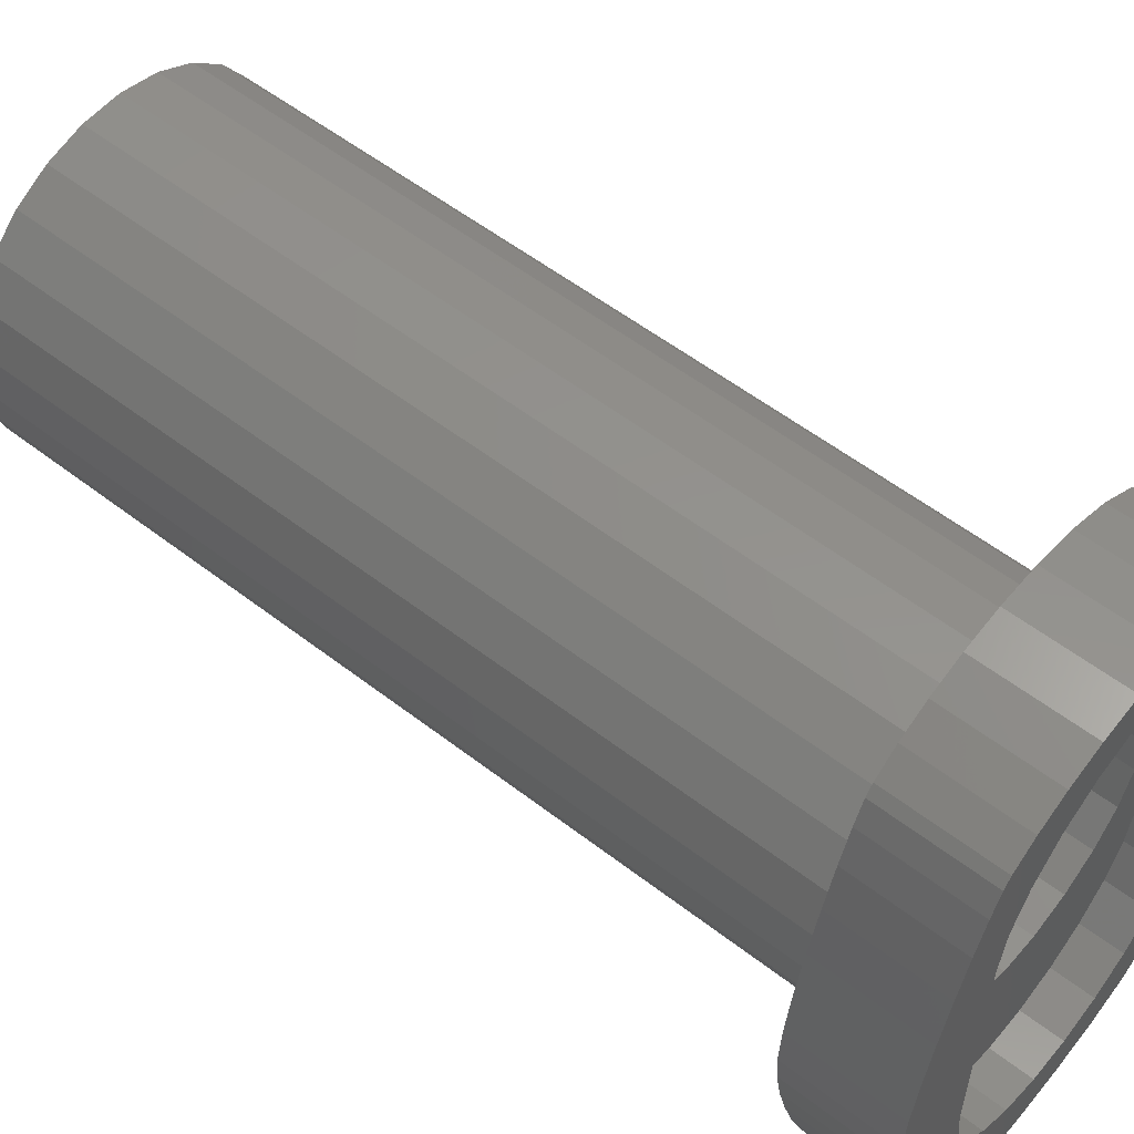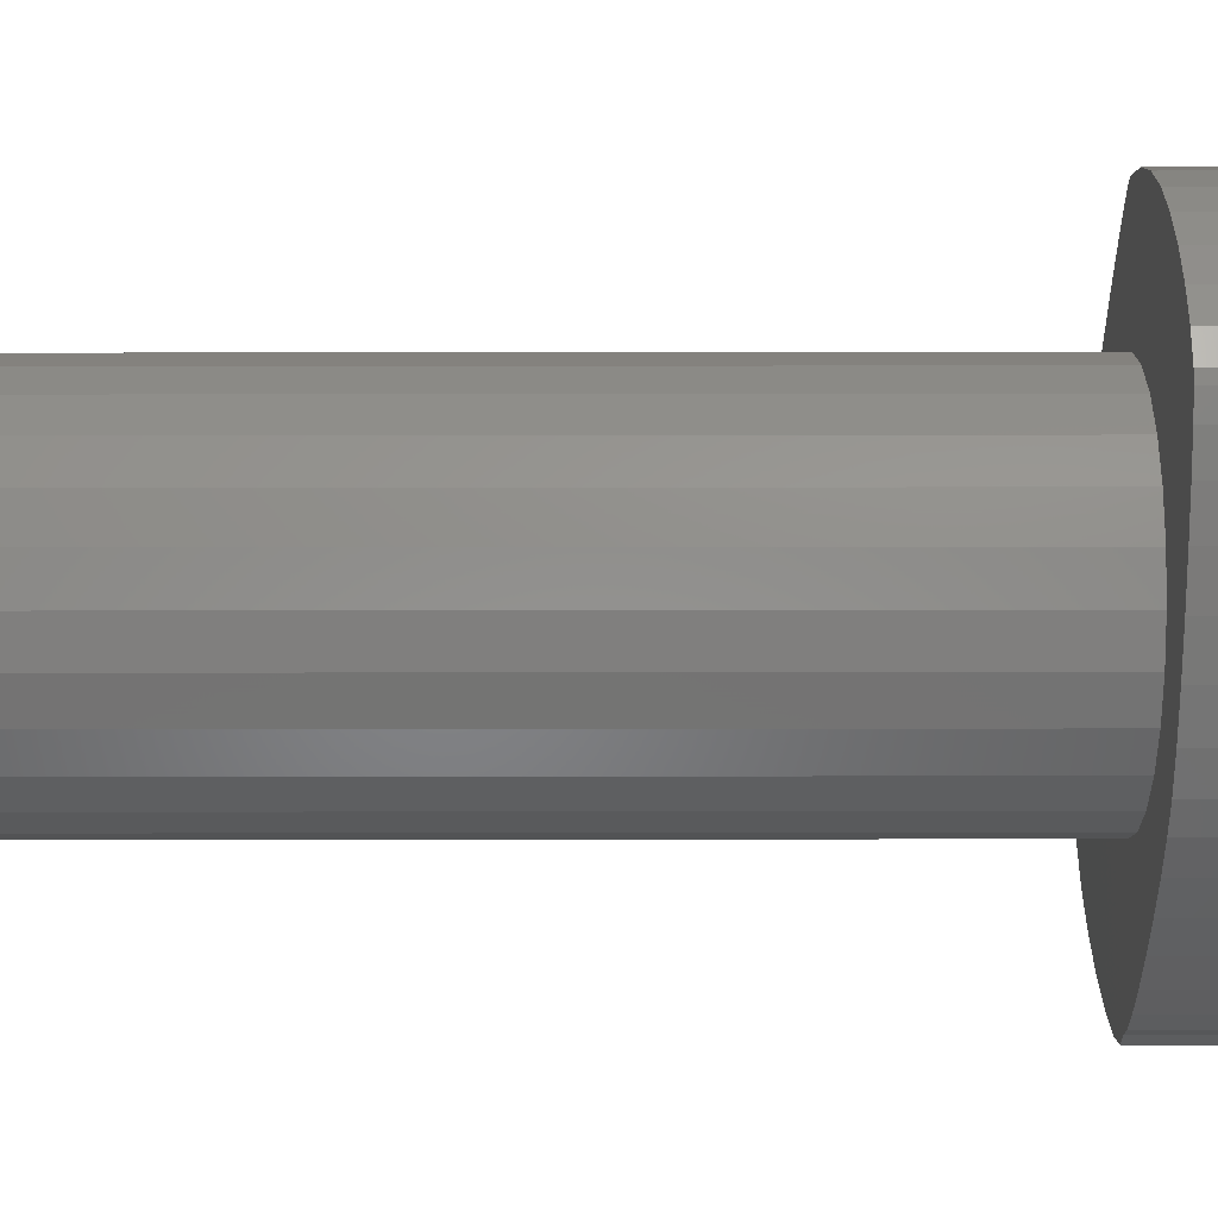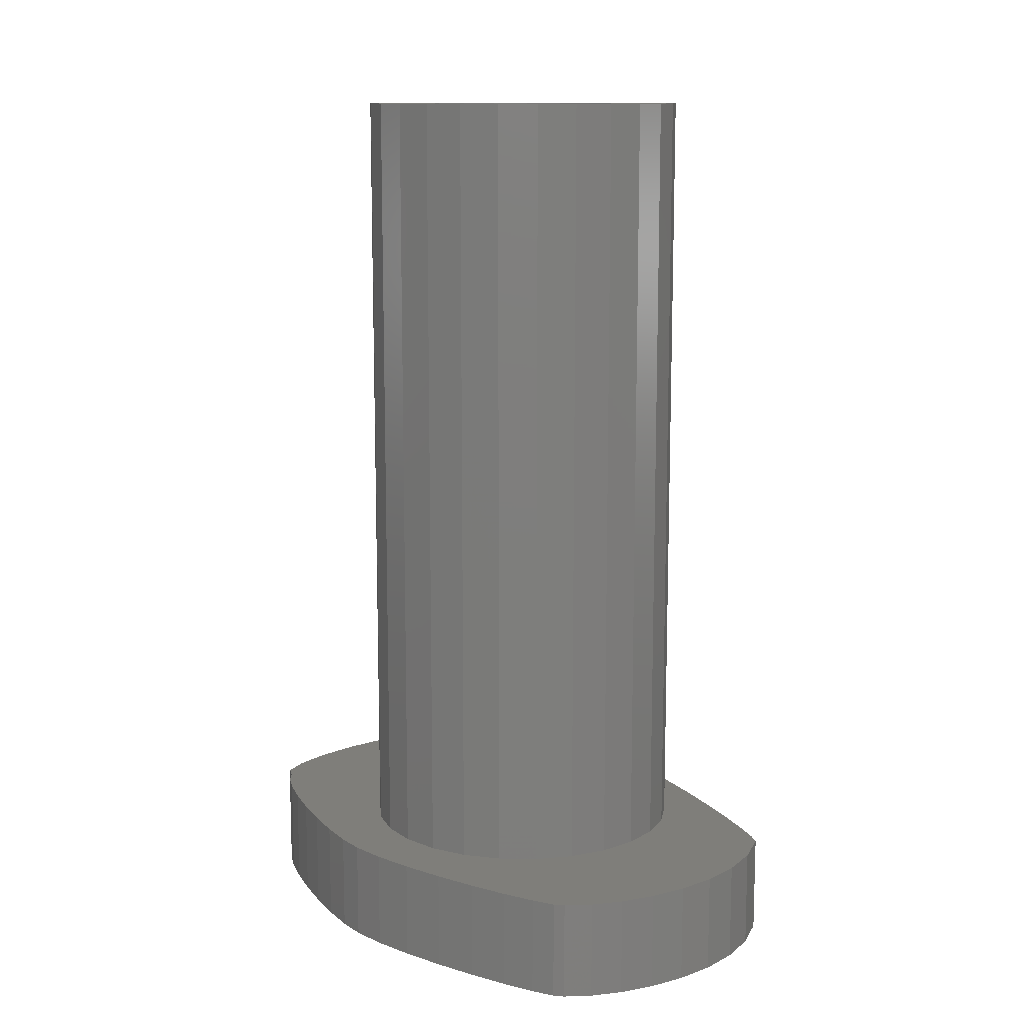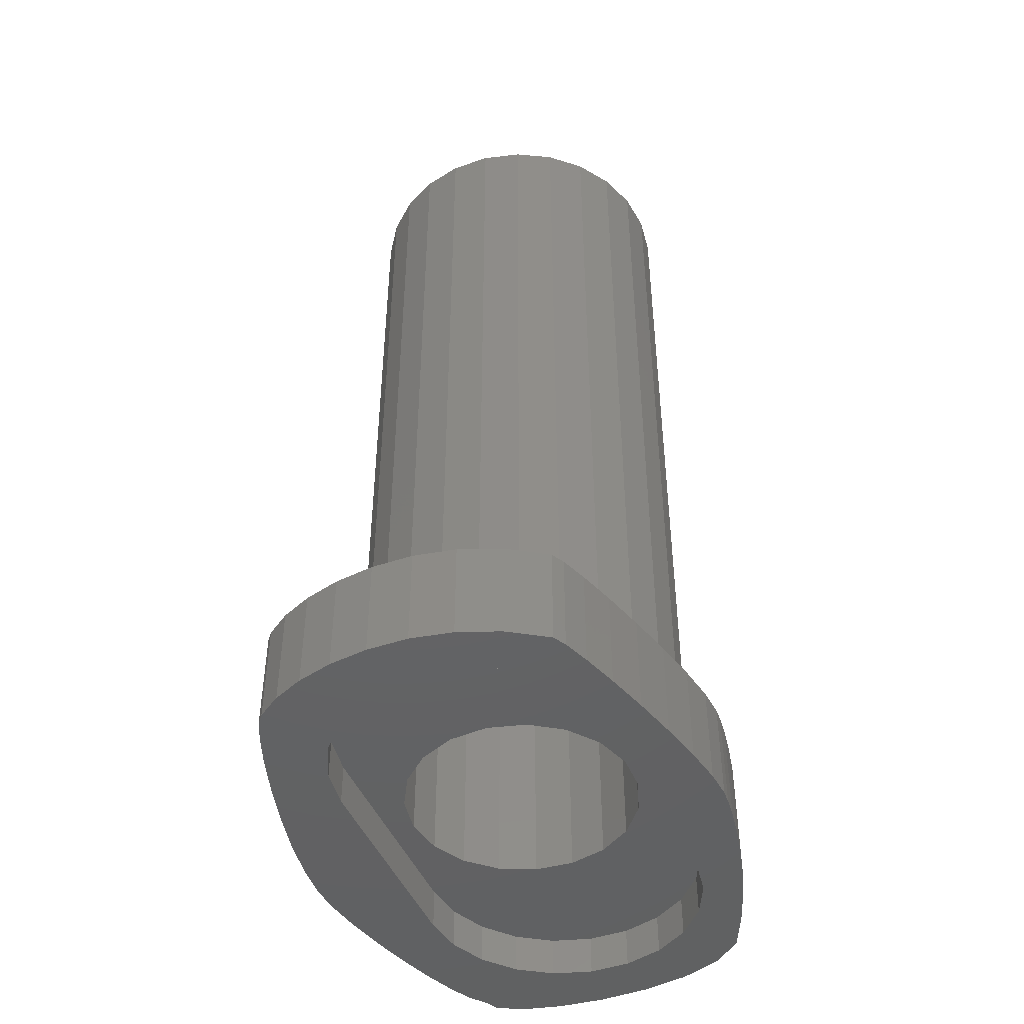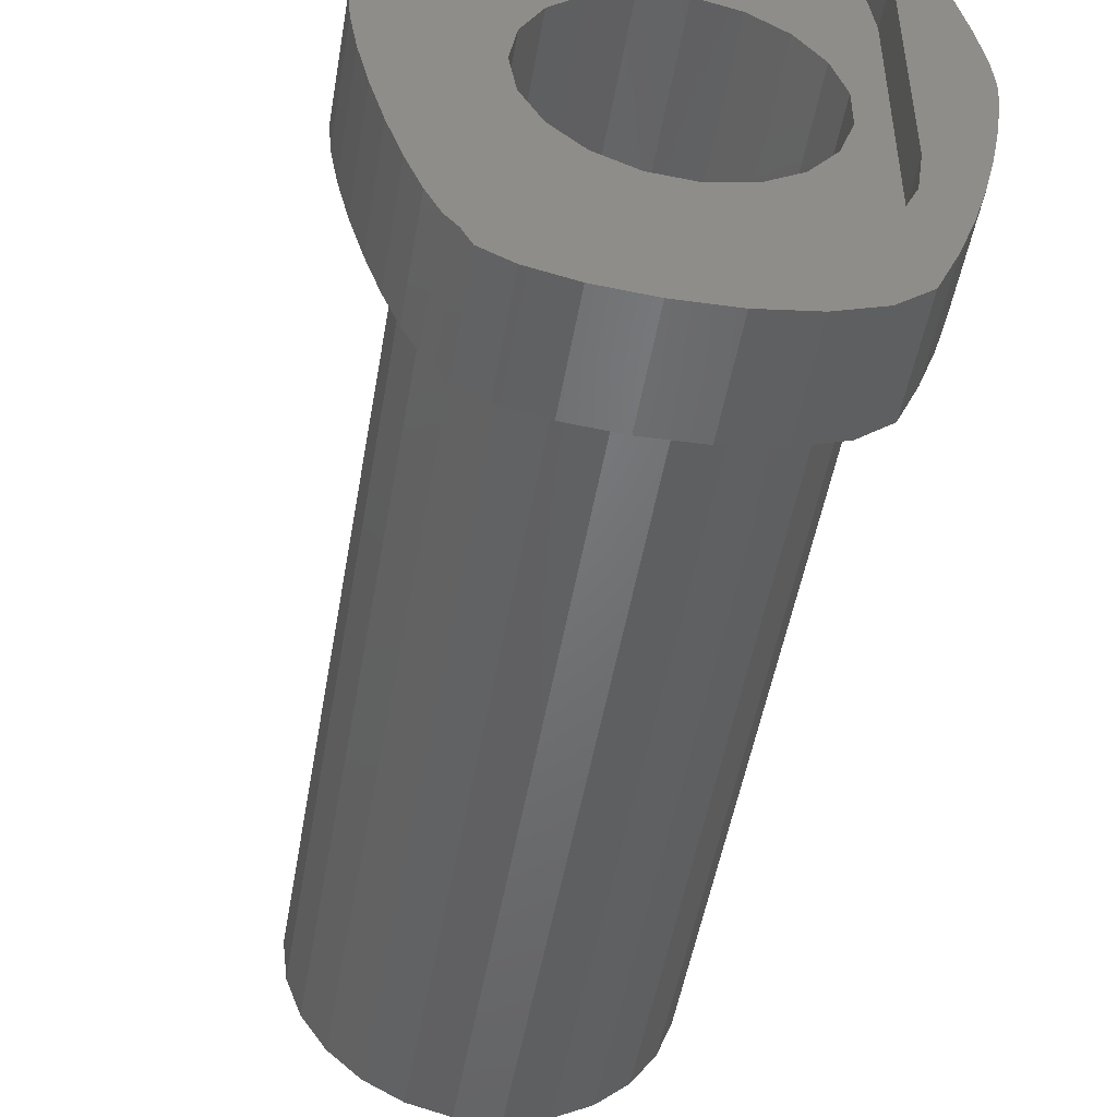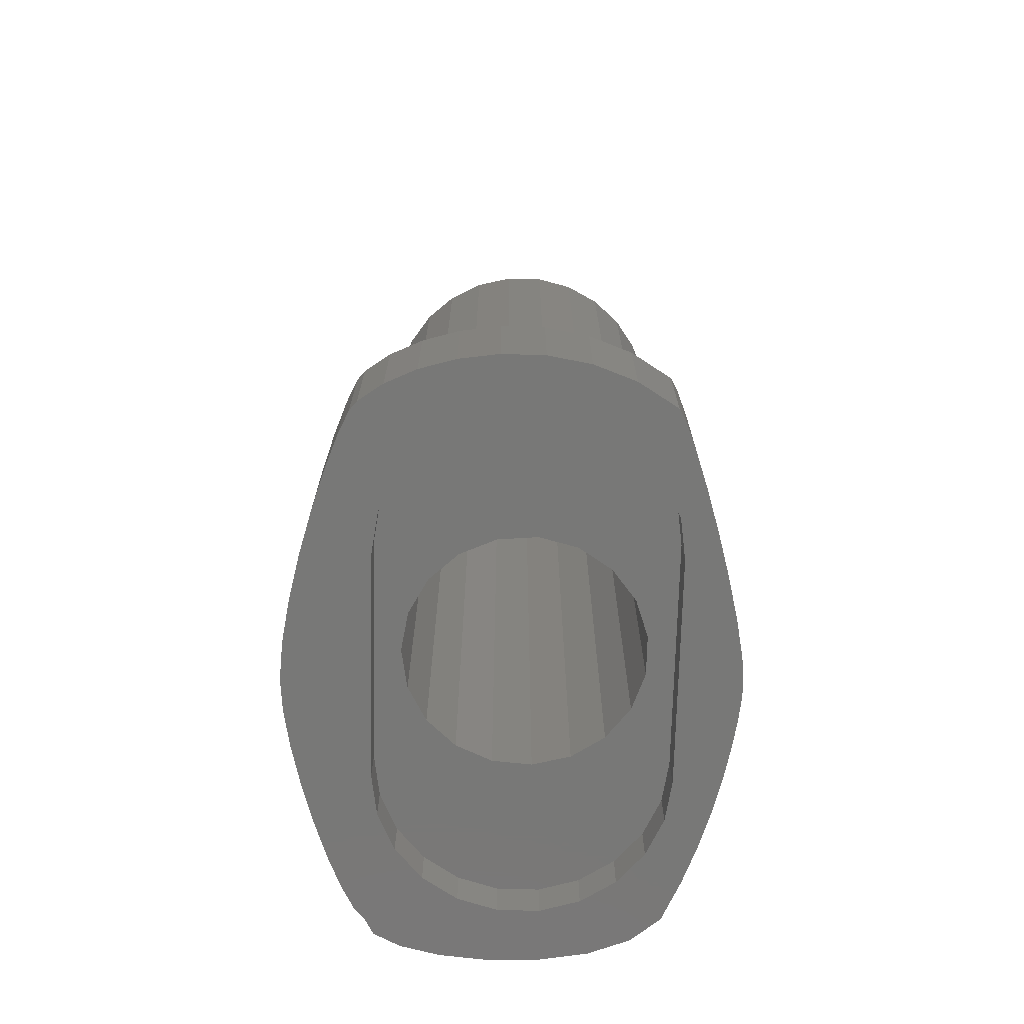
<metadata>
{"format":"stl","ext":"stl","renderer":"f3d","projection":"perspective","resolution":1024,"background":"white","views":[{"elev":55.6,"azim":129.1,"up":"+Y"},{"elev":31.2,"azim":89.9,"up":"+Y"},{"elev":11.8,"azim":140.4,"up":"+Z"},{"elev":-45.7,"azim":-158.3,"up":"+Z"},{"elev":-49.8,"azim":170.3,"up":"+Y"},{"elev":-70.9,"azim":178.6,"up":"+Z"}]}
</metadata>
<code>
# stl→obj: 234 verts, 468 faces
v 0.02218 14.66 0
v 0.05447 13.96 0
v 0.02218 14.66 5
v 0.05447 13.96 5
v 0.1496 16.04 0
v 0.4913 17.85 0
v 0.9858 19.92 0
v 1.572 22.06 0
v 2.189 24.1 0
v 2.776 25.84 0
v 3.271 27.11 0
v 3.613 27.74 0
v 5.472 28.9 0
v 5.416 25.99 0
v 7.444 29.63 0
v 7.092 27.07 0
v 9.457 29.98 0
v 9.004 27.63 0
v 11.44 30 0
v 11 27.63 0
v 13.32 29.73 0
v 12.91 27.07 0
v 15.03 29.23 0
v 16.49 28.55 0
v 14.58 25.99 0
v 17.64 27.74 0
v 15.89 24.48 0
v 18.49 26.22 0
v 19.06 24.63 0
v 16.72 22.67 0
v 19.66 22.7 0
v 17 20.7 0
v 20.23 20.56 0
v 17 9.7 0
v 20.26 9.202 0
v 19.69 7.245 0
v 16.72 7.728 0
v 19.06 5.418 0
v 15.89 5.916 0
v 18.42 3.862 0
v 14.58 4.41 0
v 17.82 2.717 0
v 17.3 2.124 0
v 12.91 3.333 0
v 16.88 1.335 0
v 15.6 0.6937 0
v 21.16 14.46 0
v 21.05 12.95 0
v 11 2.771 0
v 13.69 0.2442 0
v 11.4 0.03198 0
v 7.092 3.333 0
v 8.962 0.1025 0
v 5.416 4.41 0
v 6.626 0.5011 0
v 4.627 1.273 0
v 3.207 2.463 0
v 2.337 4.449 0
v 1.633 6.407 0
v 1.078 8.286 0
v 0.6574 10.03 0
v 0.3569 11.6 0
v 0.161 12.92 0
v 3.284 7.728 0
v 3 9.7 0
v 4.111 5.916 0
v 9.004 2.771 0
v 21.04 16.29 0
v 20.73 11.15 0
v 4.111 24.48 0
v 3.284 22.67 0
v 3 20.7 0
v 17.99 27.3 0
v 20.71 18.38 0
v 0.1496 16.04 5
v 0.3569 11.6 5
v 0.161 12.92 5
v 0.6574 10.03 5
v 1.078 8.286 5
v 1.633 6.407 5
v 2.337 4.449 5
v 3.207 2.463 5
v 4.627 1.273 5
v 6.626 0.5011 5
v 2.695 11.37 5
v 16.18 9.729 5
v 14.69 8.41 5
v 19.69 7.245 5
v 18.25 15.2 5
v 21.05 12.95 5
v 21.16 14.46 5
v 18.01 17.17 5
v 21.04 16.29 5
v 16.18 20.67 5
v 17.3 19.03 5
v 20.23 20.56 5
v 14.69 21.99 5
v 19.66 22.7 5
v 1.99 17.17 5
v 2.695 19.03 5
v 18.01 13.23 5
v 10.99 23.39 5
v 12.93 22.91 5
v 18.49 26.22 5
v 5.313 21.99 5
v 7.075 22.91 5
v 13.32 29.73 5
v 7.444 29.63 5
v 9.457 29.98 5
v 5.472 28.9 5
v 3.613 27.74 5
v 3.271 27.11 5
v 2.776 25.84 5
v 2.189 24.1 5
v 1.572 22.06 5
v 0.9858 19.92 5
v 0.4913 17.85 5
v 17.3 11.37 5
v 20.73 11.15 5
v 12.93 7.486 5
v 10.99 7.01 5
v 17.3 2.124 5
v 19.06 24.63 5
v 9.006 23.39 5
v 15.03 29.23 5
v 3.825 20.67 5
v 11.44 30 5
v 16.49 28.55 5
v 17.64 27.74 5
v 17.99 27.3 5
v 20.71 18.38 5
v 20.26 9.202 5
v 19.06 5.418 5
v 18.42 3.862 5
v 17.82 2.717 5
v 16.88 1.335 5
v 15.6 0.6937 5
v 9.006 7.01 5
v 13.69 0.2442 5
v 7.075 7.486 5
v 11.4 0.03198 5
v 5.313 8.41 5
v 8.962 0.1025 5
v 3.825 9.729 5
v 1.99 13.23 5
v 1.75 15.2 5
v 3 20.7 2
v 3 9.7 2
v 3.284 22.67 2
v 4.111 24.48 2
v 5.416 25.99 2
v 7.092 27.07 2
v 9.004 27.63 2
v 11 27.63 2
v 12.91 27.07 2
v 14.58 25.99 2
v 15.89 24.48 2
v 16.72 22.67 2
v 17 20.7 2
v 17 9.7 2
v 16.72 7.728 2
v 15.89 5.916 2
v 14.58 4.41 2
v 12.91 3.333 2
v 11 2.771 2
v 9.004 2.771 2
v 7.092 3.333 2
v 5.416 4.41 2
v 4.111 5.916 2
v 3.284 7.728 2
v 1.75 15.2 45
v 1.99 13.23 45
v 2.695 11.37 45
v 3.825 9.729 45
v 5.313 8.41 45
v 7.075 7.486 45
v 9.006 7.01 45
v 10.99 7.01 45
v 12.93 7.486 45
v 14.69 8.41 45
v 16.18 9.729 45
v 17.3 11.37 45
v 18.01 13.23 45
v 18.25 15.2 45
v 18.01 17.17 45
v 17.3 19.03 45
v 16.18 20.67 45
v 14.69 21.99 45
v 12.93 22.91 45
v 10.99 23.39 45
v 9.006 23.39 45
v 7.075 22.91 45
v 5.313 21.99 45
v 3.825 20.67 45
v 2.695 19.03 45
v 1.99 17.17 45
v 11.41 20.77 2
v 15.44 13.33 2
v 13.14 10.39 2
v 11.41 9.626 2
v 9.525 9.47 2
v 4.328 16.15 2
v 4.943 17.94 2
v 7.69 9.934 2
v 4.943 12.46 2
v 4.328 14.25 2
v 6.106 10.97 2
v 14.54 11.67 2
v 13.14 20.01 2
v 15.44 17.07 2
v 15.75 15.2 2
v 6.106 19.43 2
v 7.69 20.47 2
v 14.54 18.73 2
v 9.525 20.93 2
v 4.943 12.46 45
v 15.75 15.2 45
v 15.44 13.33 45
v 15.44 17.07 45
v 13.14 20.01 45
v 14.54 18.73 45
v 13.14 10.39 45
v 11.41 9.626 45
v 11.41 20.77 45
v 6.106 19.43 45
v 7.69 20.47 45
v 9.525 20.93 45
v 14.54 11.67 45
v 4.943 17.94 45
v 9.525 9.47 45
v 7.69 9.934 45
v 6.106 10.97 45
v 4.328 14.25 45
v 4.328 16.15 45
f 1 2 3
f 3 2 4
f 1 5 2
f 2 5 6
f 2 6 7
f 2 7 8
f 2 8 9
f 2 9 10
f 2 10 11
f 2 11 12
f 2 12 13
f 14 13 15
f 16 15 17
f 18 17 19
f 20 19 21
f 22 23 24
f 25 24 26
f 27 28 29
f 30 29 31
f 32 31 33
f 34 35 36
f 37 36 38
f 39 38 40
f 41 42 43
f 32 35 34
f 44 45 46
f 32 47 48
f 49 50 51
f 52 51 53
f 54 53 55
f 2 55 56
f 2 56 57
f 2 57 58
f 2 58 59
f 2 59 60
f 2 60 61
f 2 61 62
f 2 62 63
f 64 2 65
f 54 55 66
f 2 64 66
f 2 66 55
f 52 53 54
f 67 51 52
f 49 51 67
f 32 68 47
f 32 69 35
f 32 48 69
f 70 13 14
f 71 13 70
f 65 2 72
f 2 13 71
f 72 2 71
f 14 15 16
f 16 17 18
f 20 21 23
f 18 19 20
f 20 23 22
f 25 26 73
f 22 24 25
f 25 73 28
f 25 28 27
f 27 29 30
f 30 31 32
f 32 33 74
f 32 74 68
f 34 36 37
f 39 40 42
f 37 38 39
f 41 43 45
f 41 45 44
f 44 46 50
f 39 42 41
f 44 50 49
f 1 3 5
f 5 3 75
f 75 3 4
f 76 75 77
f 77 75 4
f 78 75 76
f 79 75 78
f 80 75 79
f 81 75 80
f 82 75 81
f 83 75 82
f 84 75 83
f 85 75 84
f 86 87 88
f 89 90 91
f 92 89 93
f 94 95 96
f 97 94 98
f 99 100 75
f 89 101 90
f 102 103 104
f 105 106 107
f 108 75 109
f 110 75 108
f 111 75 110
f 112 75 111
f 113 75 112
f 114 75 113
f 115 75 114
f 116 75 115
f 117 75 116
f 101 118 119
f 120 121 122
f 103 97 123
f 106 124 125
f 126 105 127
f 109 126 127
f 109 75 126
f 127 105 107
f 107 106 125
f 100 126 75
f 125 124 128
f 128 102 129
f 104 103 123
f 124 102 128
f 123 97 98
f 102 104 130
f 98 94 96
f 102 130 129
f 96 95 131
f 131 92 93
f 93 89 91
f 90 101 119
f 119 118 132
f 132 86 88
f 88 87 133
f 134 120 135
f 122 121 136
f 95 92 131
f 137 138 139
f 139 140 141
f 141 142 143
f 120 122 135
f 143 85 84
f 121 138 137
f 144 85 143
f 85 145 75
f 121 137 136
f 140 142 141
f 138 140 139
f 142 144 143
f 145 146 75
f 118 86 132
f 87 120 134
f 87 134 133
f 146 99 75
f 2 63 4
f 4 63 77
f 63 62 77
f 77 62 76
f 62 61 76
f 76 61 78
f 61 60 78
f 78 60 79
f 60 59 79
f 79 59 80
f 59 58 80
f 80 58 81
f 58 57 81
f 81 57 82
f 82 57 56
f 83 82 56
f 83 56 55
f 84 83 55
f 84 55 53
f 143 84 53
f 143 53 51
f 141 143 51
f 141 51 50
f 139 141 50
f 139 50 46
f 137 139 46
f 137 46 45
f 136 137 45
f 136 45 43
f 122 136 43
f 122 43 42
f 135 122 42
f 135 42 40
f 134 135 40
f 134 40 38
f 133 134 38
f 133 38 36
f 88 133 36
f 88 36 35
f 132 88 35
f 132 35 69
f 119 132 69
f 119 69 48
f 90 119 48
f 90 48 47
f 91 90 47
f 47 68 93
f 91 47 93
f 68 74 131
f 93 68 131
f 74 33 96
f 131 74 96
f 33 31 98
f 96 33 98
f 31 29 123
f 98 31 123
f 29 28 104
f 123 29 104
f 28 73 130
f 104 28 130
f 73 26 129
f 130 73 129
f 24 128 26
f 26 128 129
f 23 125 24
f 24 125 128
f 21 107 23
f 23 107 125
f 19 127 21
f 21 127 107
f 17 109 19
f 19 109 127
f 15 108 17
f 17 108 109
f 13 110 15
f 15 110 108
f 12 111 13
f 13 111 110
f 11 112 12
f 12 112 111
f 10 113 11
f 11 113 112
f 9 114 10
f 10 114 113
f 8 115 9
f 9 115 114
f 7 116 8
f 8 116 115
f 6 117 7
f 7 117 116
f 5 75 6
f 6 75 117
f 72 147 148
f 65 72 148
f 71 149 147
f 72 71 147
f 70 150 149
f 71 70 149
f 14 151 150
f 70 14 150
f 16 152 151
f 14 16 151
f 18 153 152
f 16 18 152
f 20 154 153
f 18 20 153
f 22 155 154
f 20 22 154
f 25 156 155
f 22 25 155
f 157 156 27
f 27 156 25
f 158 157 30
f 30 157 27
f 159 158 32
f 32 158 30
f 159 32 160
f 160 32 34
f 160 34 161
f 161 34 37
f 161 37 162
f 162 37 39
f 162 39 163
f 163 39 41
f 163 41 164
f 164 41 44
f 164 44 165
f 165 44 49
f 165 49 166
f 166 49 67
f 166 67 167
f 167 67 52
f 167 52 168
f 168 52 54
f 169 168 54
f 66 169 54
f 170 169 66
f 64 170 66
f 148 170 64
f 65 148 64
f 146 145 171
f 171 145 172
f 145 85 172
f 172 85 173
f 85 144 173
f 173 144 174
f 174 144 142
f 175 174 142
f 175 142 140
f 176 175 140
f 176 140 138
f 177 176 138
f 177 138 121
f 178 177 121
f 178 121 120
f 179 178 120
f 179 120 87
f 180 179 87
f 180 87 86
f 181 180 86
f 181 86 118
f 182 181 118
f 182 118 101
f 183 182 101
f 183 101 89
f 184 183 89
f 89 92 185
f 184 89 185
f 92 95 186
f 185 92 186
f 95 94 187
f 186 95 187
f 97 188 94
f 94 188 187
f 103 189 97
f 97 189 188
f 102 190 103
f 103 190 189
f 124 191 102
f 102 191 190
f 106 192 124
f 124 192 191
f 105 193 106
f 106 193 192
f 126 194 105
f 105 194 193
f 100 195 126
f 126 195 194
f 99 196 100
f 100 196 195
f 146 171 99
f 99 171 196
f 149 150 147
f 147 150 151
f 147 151 152
f 147 152 153
f 147 153 154
f 147 154 155
f 147 155 156
f 147 156 157
f 147 157 158
f 197 158 159
f 198 159 160
f 199 161 162
f 200 162 163
f 201 163 164
f 202 147 203
f 204 165 166
f 205 166 167
f 206 167 168
f 147 168 169
f 147 169 170
f 147 170 148
f 204 166 207
f 147 206 168
f 207 166 205
f 201 165 204
f 201 164 165
f 200 163 201
f 208 161 199
f 199 162 200
f 208 160 161
f 197 159 209
f 210 159 211
f 211 159 198
f 208 198 160
f 212 147 213
f 214 159 210
f 209 159 214
f 215 158 197
f 213 147 215
f 147 158 215
f 203 147 212
f 206 147 202
f 205 167 206
f 196 171 172
f 174 196 173
f 173 196 172
f 175 196 174
f 176 196 175
f 216 196 176
f 217 218 183
f 219 217 184
f 220 221 187
f 191 196 190
f 192 196 191
f 193 196 192
f 194 196 193
f 195 196 194
f 222 223 180
f 221 219 185
f 224 220 188
f 190 196 225
f 190 226 189
f 190 225 226
f 189 227 188
f 226 227 189
f 227 224 188
f 218 228 182
f 188 220 187
f 187 221 186
f 185 219 184
f 229 225 196
f 184 217 183
f 183 218 182
f 182 228 181
f 181 222 180
f 221 185 186
f 180 223 179
f 179 230 178
f 178 231 177
f 177 232 176
f 223 230 179
f 232 216 176
f 216 233 196
f 231 232 177
f 233 234 196
f 230 231 178
f 228 222 181
f 234 229 196
f 202 234 233
f 206 202 233
f 233 216 205
f 206 233 205
f 203 229 234
f 202 203 234
f 212 225 229
f 203 212 229
f 213 226 225
f 212 213 225
f 215 227 226
f 213 215 226
f 197 224 227
f 215 197 227
f 209 220 224
f 197 209 224
f 214 221 220
f 209 214 220
f 219 221 210
f 210 221 214
f 217 219 211
f 211 219 210
f 217 211 218
f 218 211 198
f 218 198 228
f 228 198 208
f 228 208 222
f 222 208 199
f 222 199 223
f 223 199 200
f 223 200 230
f 230 200 201
f 230 201 231
f 231 201 204
f 231 204 232
f 232 204 207
f 216 232 207
f 205 216 207

</code>
